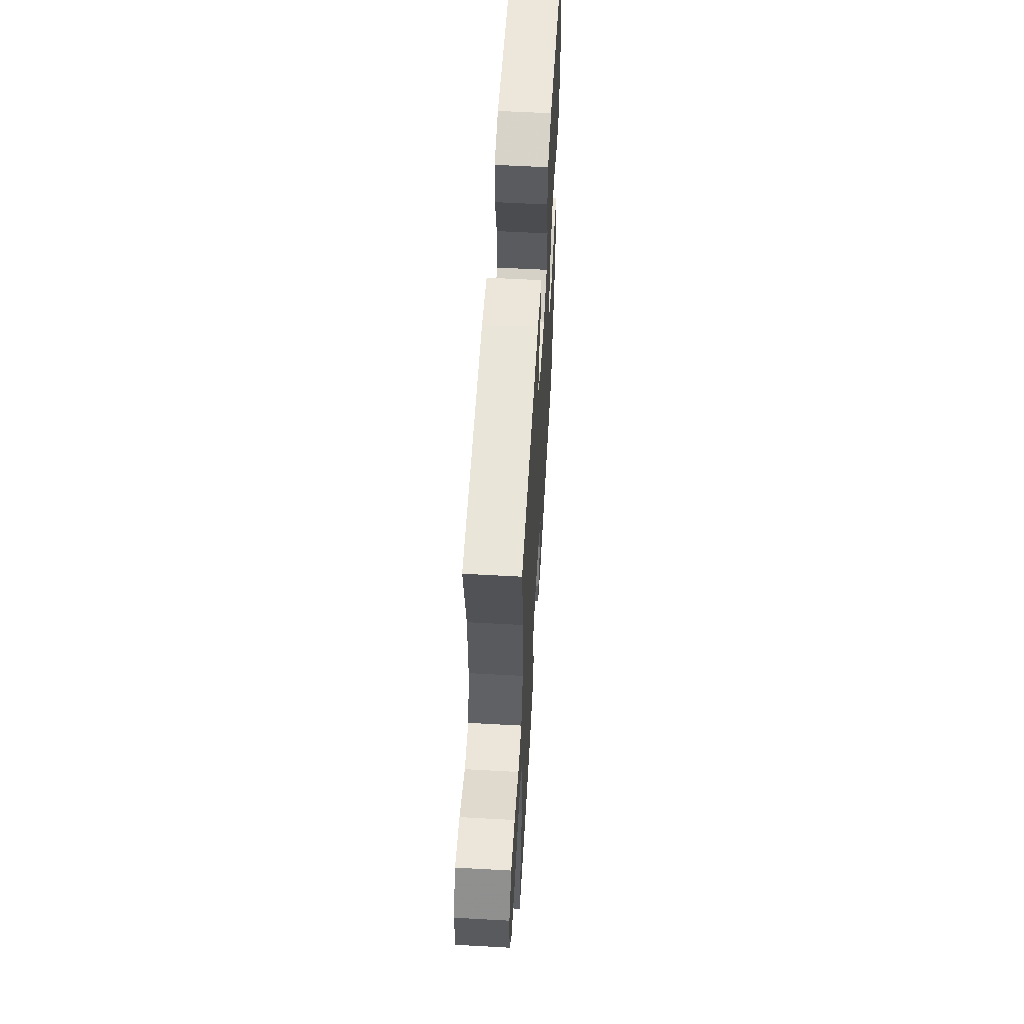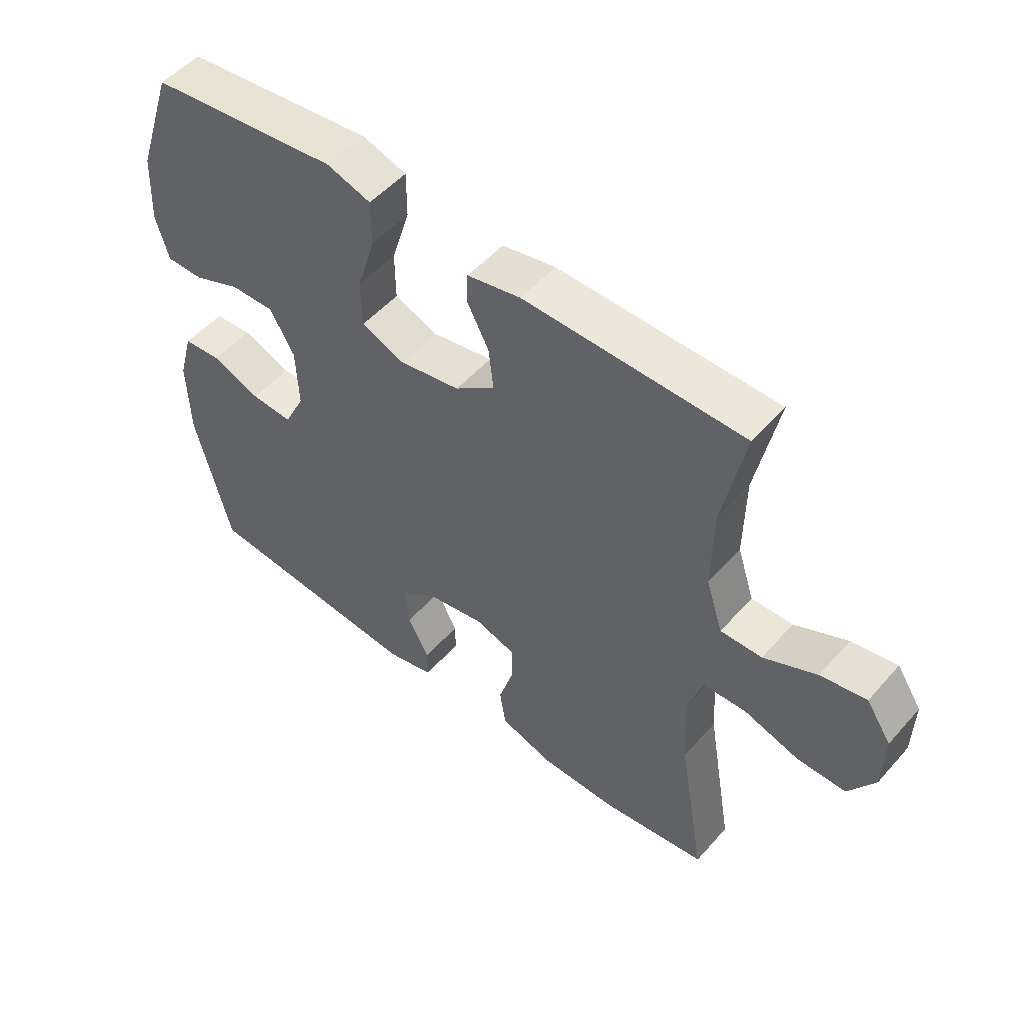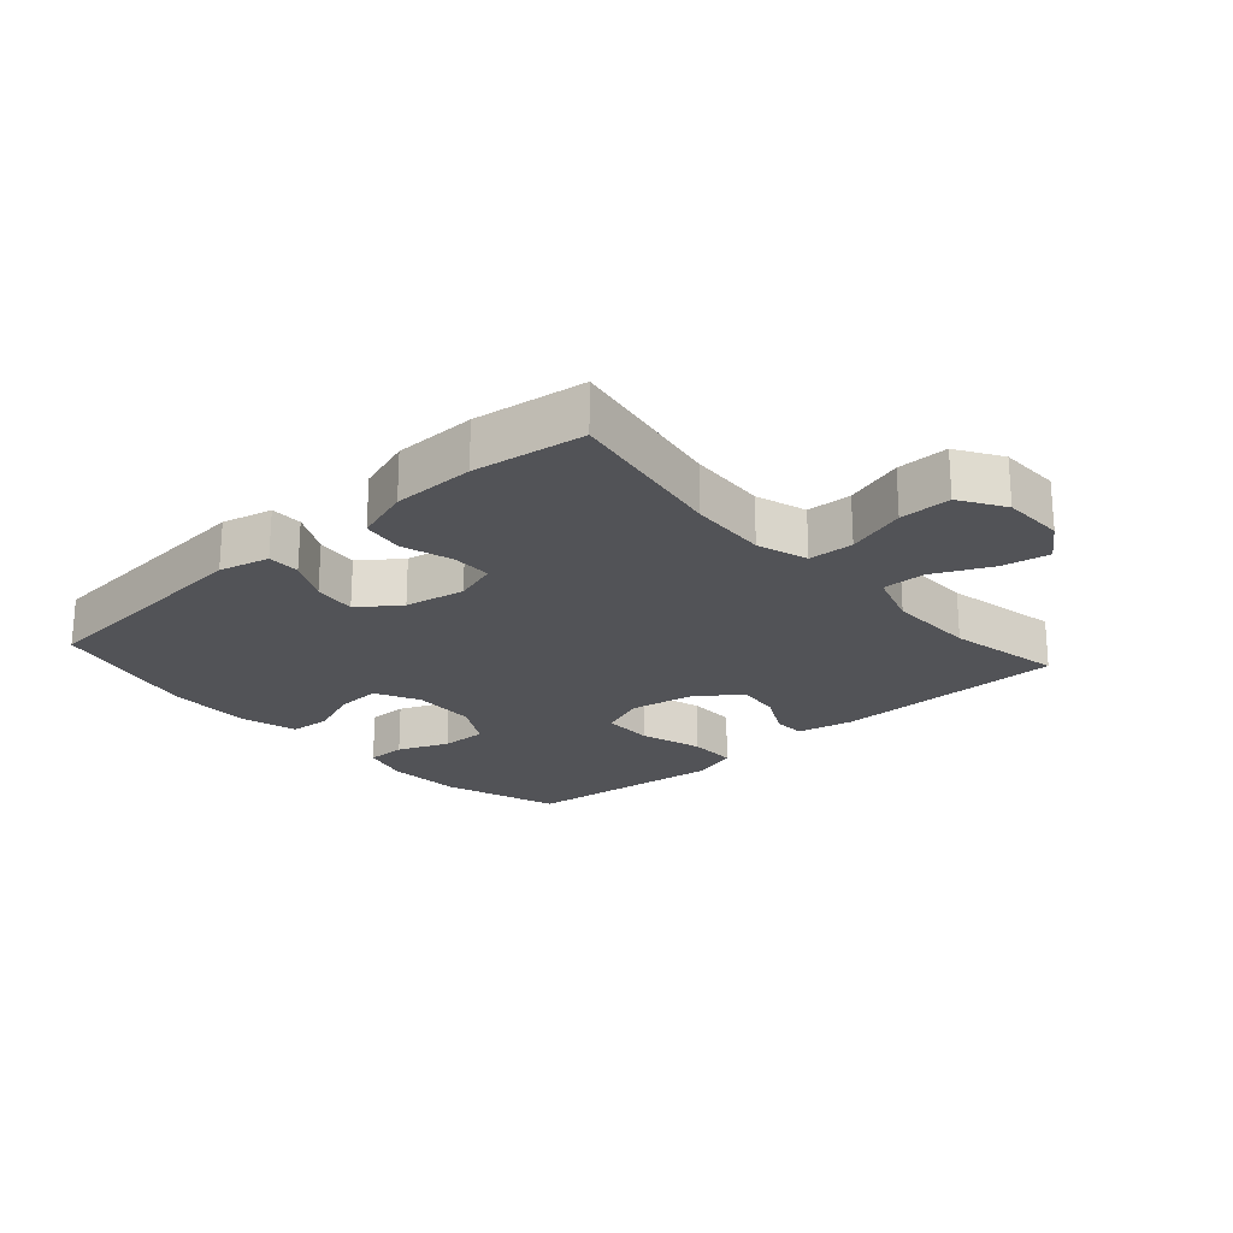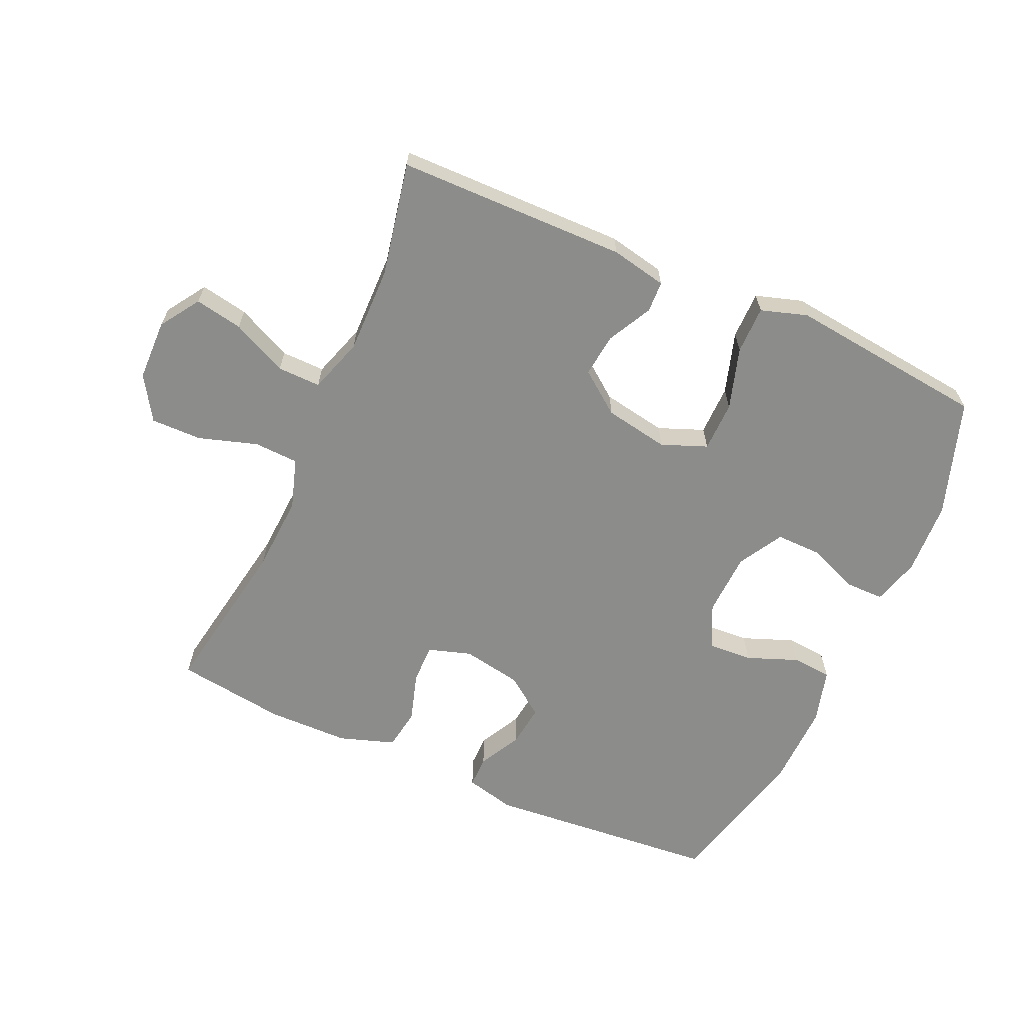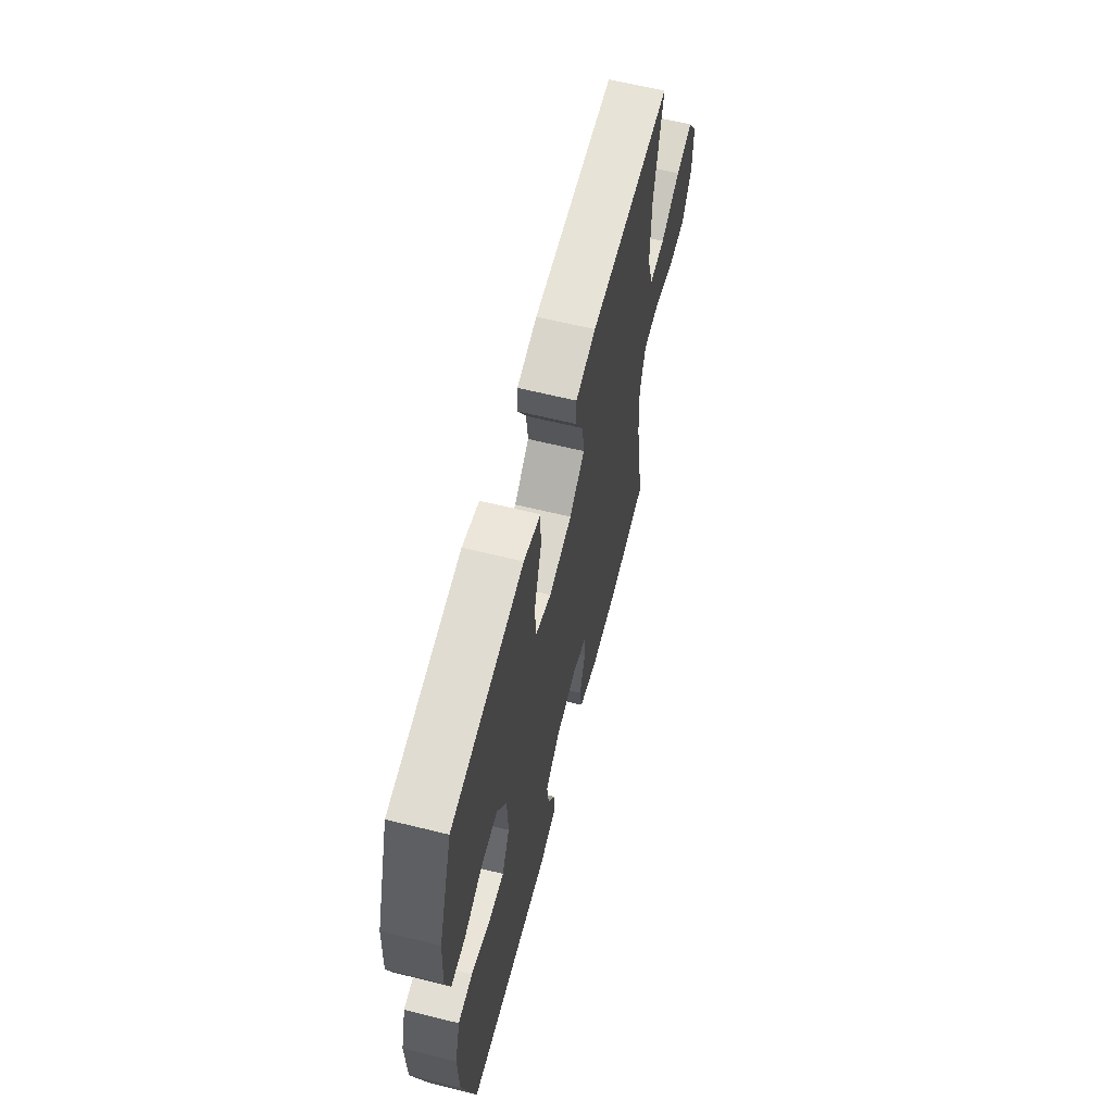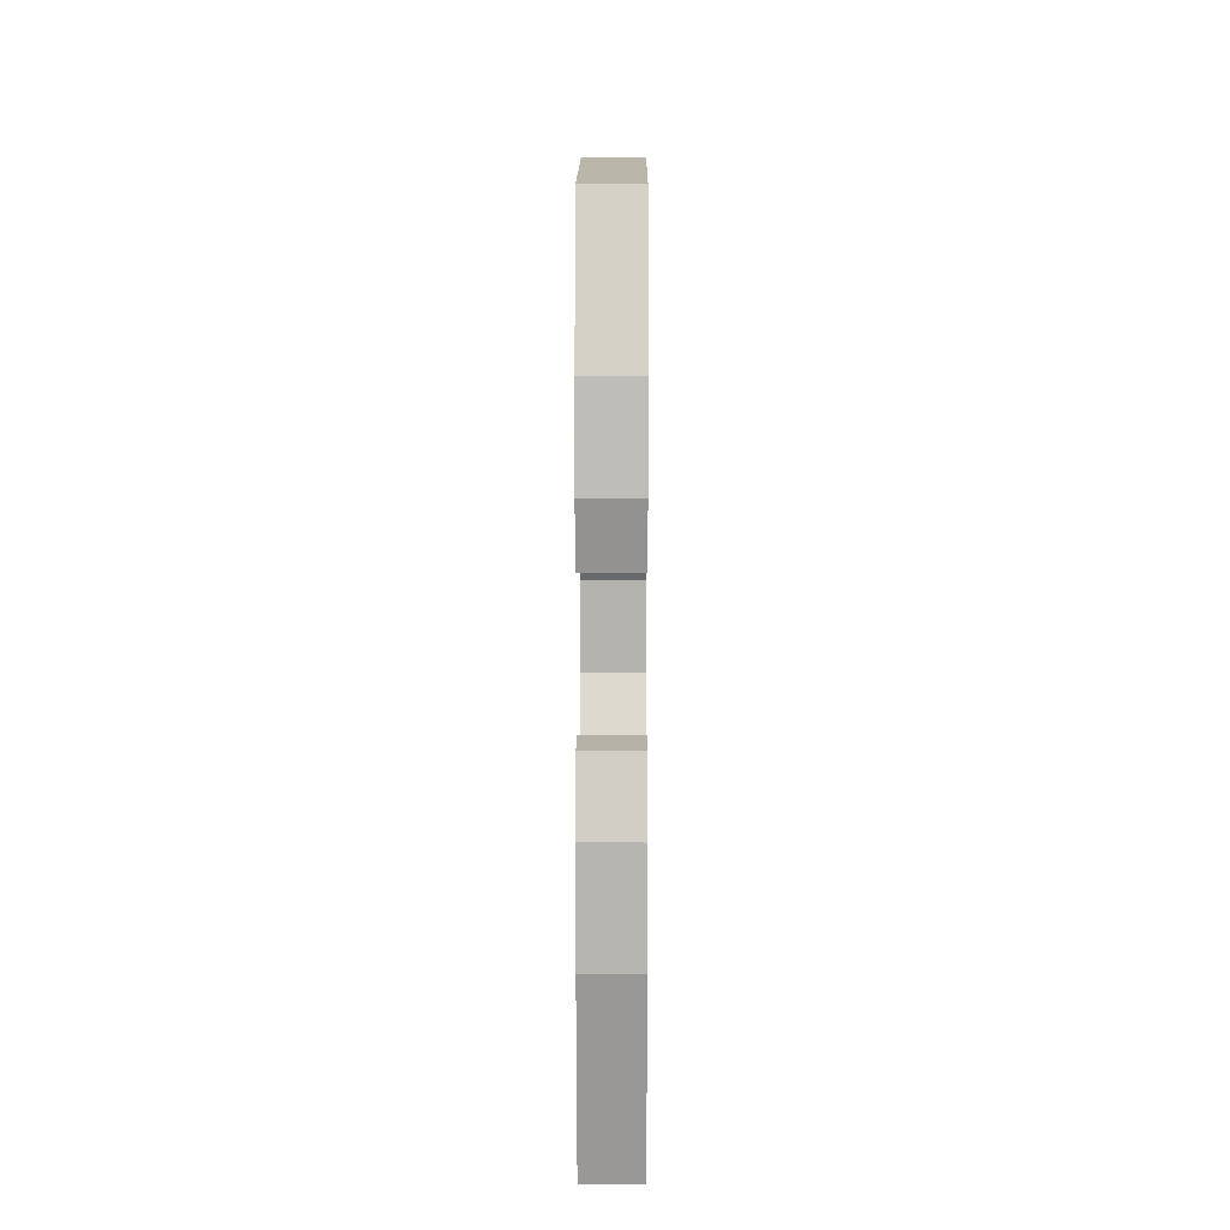
<metadata>
{"format":"obj","ext":"obj","renderer":"f3d","projection":"perspective","resolution":1024,"background":"white","views":[{"elev":57.7,"azim":-86.7,"up":"+Z"},{"elev":51.7,"azim":-140.0,"up":"+Z"},{"elev":-22.3,"azim":-138.4,"up":"+Y"},{"elev":-64.1,"azim":-24.1,"up":"+Y"},{"elev":62.4,"azim":104.1,"up":"+Z"},{"elev":7.6,"azim":90.3,"up":"+Z"}]}
</metadata>
<code>
v 0.5 0.07 -0.5
v 0.132 0.07 -0.532
v 0.054 0.07 -0.513
v 0.054 0.07 -0.463
v 0.089 0.07 -0.396
v 0.097 0.07 -0.33
v 0.035 0.07 -0.284
v -0.059 0.07 -0.267
v -0.126 0.07 -0.288
v -0.126 0.07 -0.35
v -0.102 0.07 -0.428
v -0.112 0.07 -0.493
v -0.199 0.07 -0.522
v -0.327 0.07 -0.524
v -0.5 0.07 -0.5
v -0.456 0.07 -0.245
v -0.449 0.07 -0.124
v -0.474 0.07 -0.045
v -0.544 0.07 -0.042
v -0.636 0.07 -0.071
v -0.716 0.07 -0.072
v -0.759 0.07 -0.003
v -0.761 0.07 0.093
v -0.72 0.07 0.155
v -0.645 0.07 0.141
v -0.558 0.07 0.1
v -0.49 0.07 0.099
v -0.462 0.07 0.185
v -0.464 0.07 0.322
v -0.5 0.07 0.5
v -0.14 0.07 0.505
v -0.052 0.07 0.487
v -0.05 0.07 0.438
v -0.086 0.07 0.369
v -0.094 0.07 0.301
v -0.028 0.07 0.251
v 0.073 0.07 0.233
v 0.144 0.07 0.261
v 0.145 0.07 0.34
v 0.115 0.07 0.437
v 0.115 0.07 0.512
v 0.188 0.07 0.535
v 0.303 0.07 0.522
v 0.5 0.07 0.5
v 0.561 0.07 0.318
v 0.567 0.07 0.202
v 0.546 0.07 0.128
v 0.485 0.07 0.128
v 0.406 0.07 0.16
v 0.334 0.07 0.161
v 0.294 0.07 0.091
v 0.29 0.07 -0.009
v 0.324 0.07 -0.078
v 0.393 0.07 -0.074
v 0.473 0.07 -0.043
v 0.536 0.07 -0.048
v 0.56 0.07 -0.134
v 0.557 0.07 -0.266
v 0.5 0 -0.5
v 0.132 0 -0.532
v 0.054 0 -0.513
v 0.054 0 -0.463
v 0.089 0 -0.396
v 0.097 0 -0.33
v 0.035 0 -0.284
v -0.059 0 -0.267
v -0.126 0 -0.288
v -0.126 0 -0.35
v -0.102 0 -0.428
v -0.112 0 -0.493
v -0.199 0 -0.522
v -0.327 0 -0.524
v -0.5 0 -0.5
v -0.456 0 -0.245
v -0.449 0 -0.124
v -0.474 0 -0.045
v -0.544 0 -0.042
v -0.636 0 -0.071
v -0.716 0 -0.072
v -0.759 0 -0.003
v -0.761 0 0.093
v -0.72 0 0.155
v -0.645 0 0.141
v -0.558 0 0.1
v -0.49 0 0.099
v -0.462 0 0.185
v -0.464 0 0.322
v -0.5 0 0.5
v -0.14 0 0.505
v -0.052 0 0.487
v -0.05 0 0.438
v -0.086 0 0.369
v -0.094 0 0.301
v -0.028 0 0.251
v 0.073 0 0.233
v 0.144 0 0.261
v 0.145 0 0.34
v 0.115 0 0.437
v 0.115 0 0.512
v 0.188 0 0.535
v 0.303 0 0.522
v 0.5 0 0.5
v 0.561 0 0.318
v 0.567 0 0.202
v 0.546 0 0.128
v 0.485 0 0.128
v 0.406 0 0.16
v 0.334 0 0.161
v 0.294 0 0.091
v 0.29 0 -0.009
v 0.324 0 -0.078
v 0.393 0 -0.074
v 0.473 0 -0.043
v 0.536 0 -0.048
v 0.56 0 -0.134
v 0.557 0 -0.266
f 3 4 5
f 2 3 5
f 1 2 5
f 58 1 5
f 57 58 5
f 56 57 5
f 55 56 5
f 54 55 5
f 53 54 5 6
f 52 53 6 7
f 51 52 7 8
f 50 51 8 9
f 47 48 49
f 46 47 49
f 45 46 49
f 44 45 49
f 43 44 49
f 43 49 50
f 42 43 50
f 41 42 50
f 40 41 50
f 39 40 50
f 38 39 50
f 37 38 50 9
f 32 33 34
f 31 32 34
f 30 31 34
f 29 30 34
f 28 29 34 35
f 27 28 35 36
f 24 25 26
f 23 24 26
f 22 23 26
f 21 22 26
f 20 21 26
f 19 20 26
f 18 19 26 27
f 36 37 9
f 27 36 9
f 18 27 9
f 17 18 9
f 14 15 16
f 13 14 16
f 12 13 16
f 11 12 16
f 10 11 16
f 9 10 16 17
f 63 62 61
f 63 61 60
f 63 60 59
f 63 59 116
f 63 116 115
f 63 115 114
f 63 114 113
f 63 113 112
f 64 63 112 111
f 65 64 111 110
f 66 65 110 109
f 67 66 109 108
f 107 106 105
f 107 105 104
f 107 104 103
f 107 103 102
f 107 102 101
f 108 107 101
f 108 101 100
f 108 100 99
f 108 99 98
f 108 98 97
f 108 97 96
f 67 108 96 95
f 92 91 90
f 92 90 89
f 92 89 88
f 92 88 87
f 93 92 87 86
f 94 93 86 85
f 84 83 82
f 84 82 81
f 84 81 80
f 84 80 79
f 84 79 78
f 84 78 77
f 85 84 77 76
f 67 95 94
f 67 94 85
f 67 85 76
f 67 76 75
f 74 73 72
f 74 72 71
f 74 71 70
f 74 70 69
f 74 69 68
f 75 74 68 67
f 1 59 60 2
f 2 60 61 3
f 3 61 62 4
f 4 62 63 5
f 5 63 64 6
f 6 64 65 7
f 7 65 66 8
f 8 66 67 9
f 9 67 68 10
f 10 68 69 11
f 11 69 70 12
f 12 70 71 13
f 13 71 72 14
f 14 72 73 15
f 15 73 74 16
f 16 74 75 17
f 17 75 76 18
f 18 76 77 19
f 19 77 78 20
f 20 78 79 21
f 21 79 80 22
f 22 80 81 23
f 23 81 82 24
f 24 82 83 25
f 25 83 84 26
f 26 84 85 27
f 27 85 86 28
f 28 86 87 29
f 29 87 88 30
f 30 88 89 31
f 31 89 90 32
f 32 90 91 33
f 33 91 92 34
f 34 92 93 35
f 35 93 94 36
f 36 94 95 37
f 37 95 96 38
f 38 96 97 39
f 39 97 98 40
f 40 98 99 41
f 41 99 100 42
f 42 100 101 43
f 43 101 102 44
f 44 102 103 45
f 45 103 104 46
f 46 104 105 47
f 47 105 106 48
f 48 106 107 49
f 49 107 108 50
f 50 108 109 51
f 51 109 110 52
f 52 110 111 53
f 53 111 112 54
f 54 112 113 55
f 55 113 114 56
f 56 114 115 57
f 57 115 116 58
f 58 116 59 1

</code>
